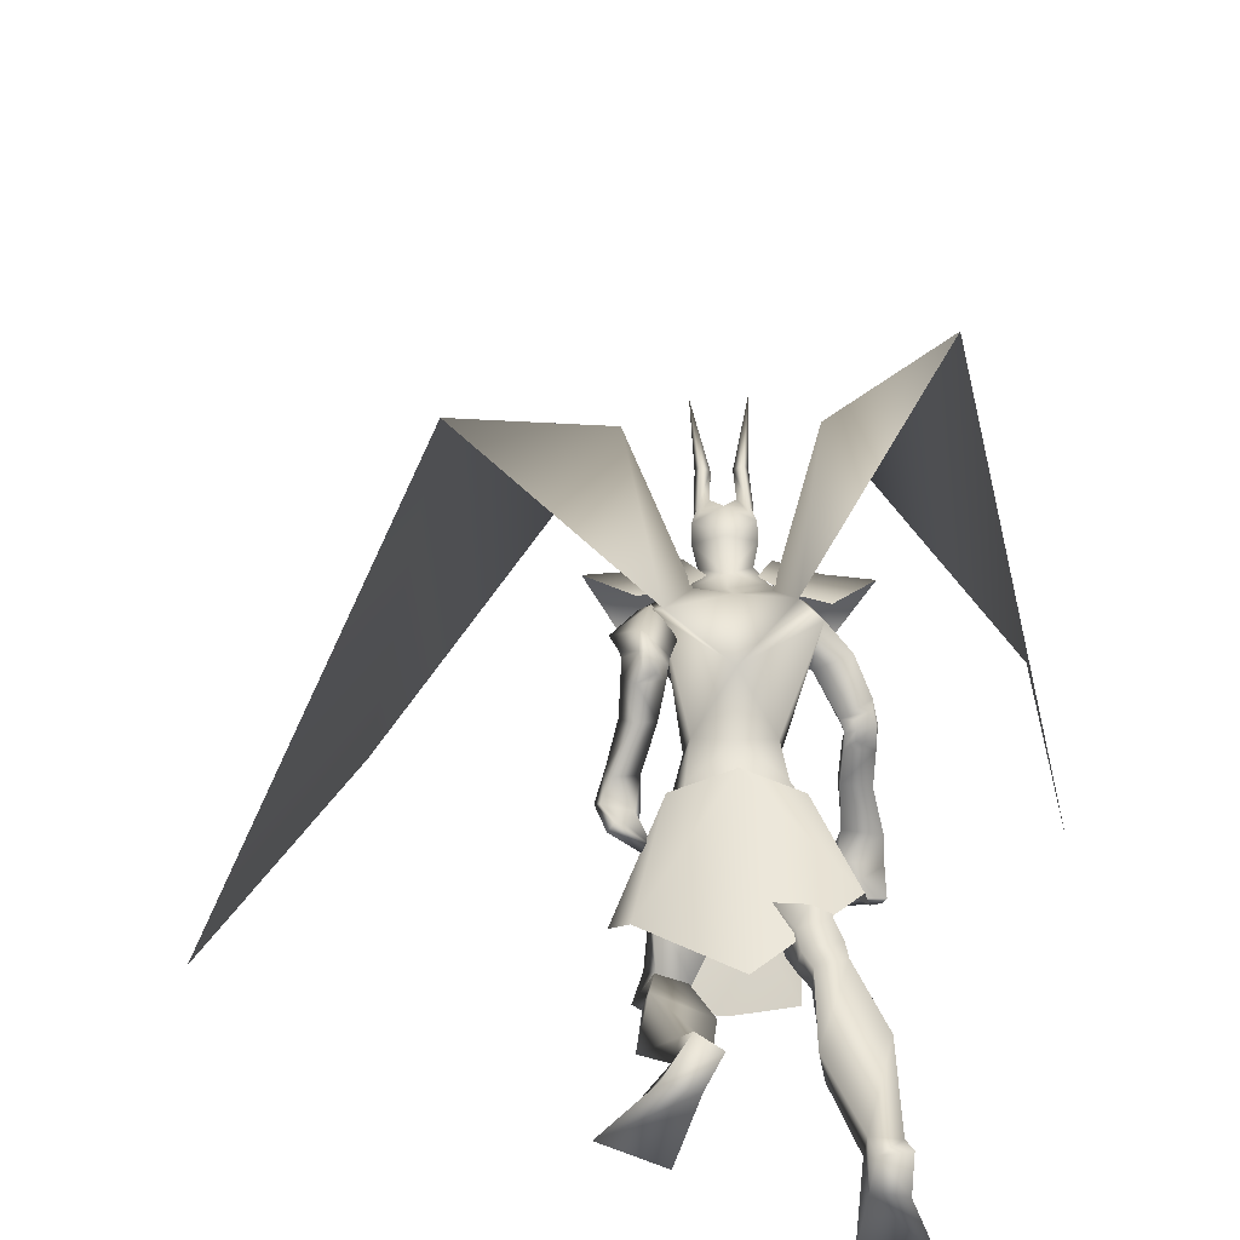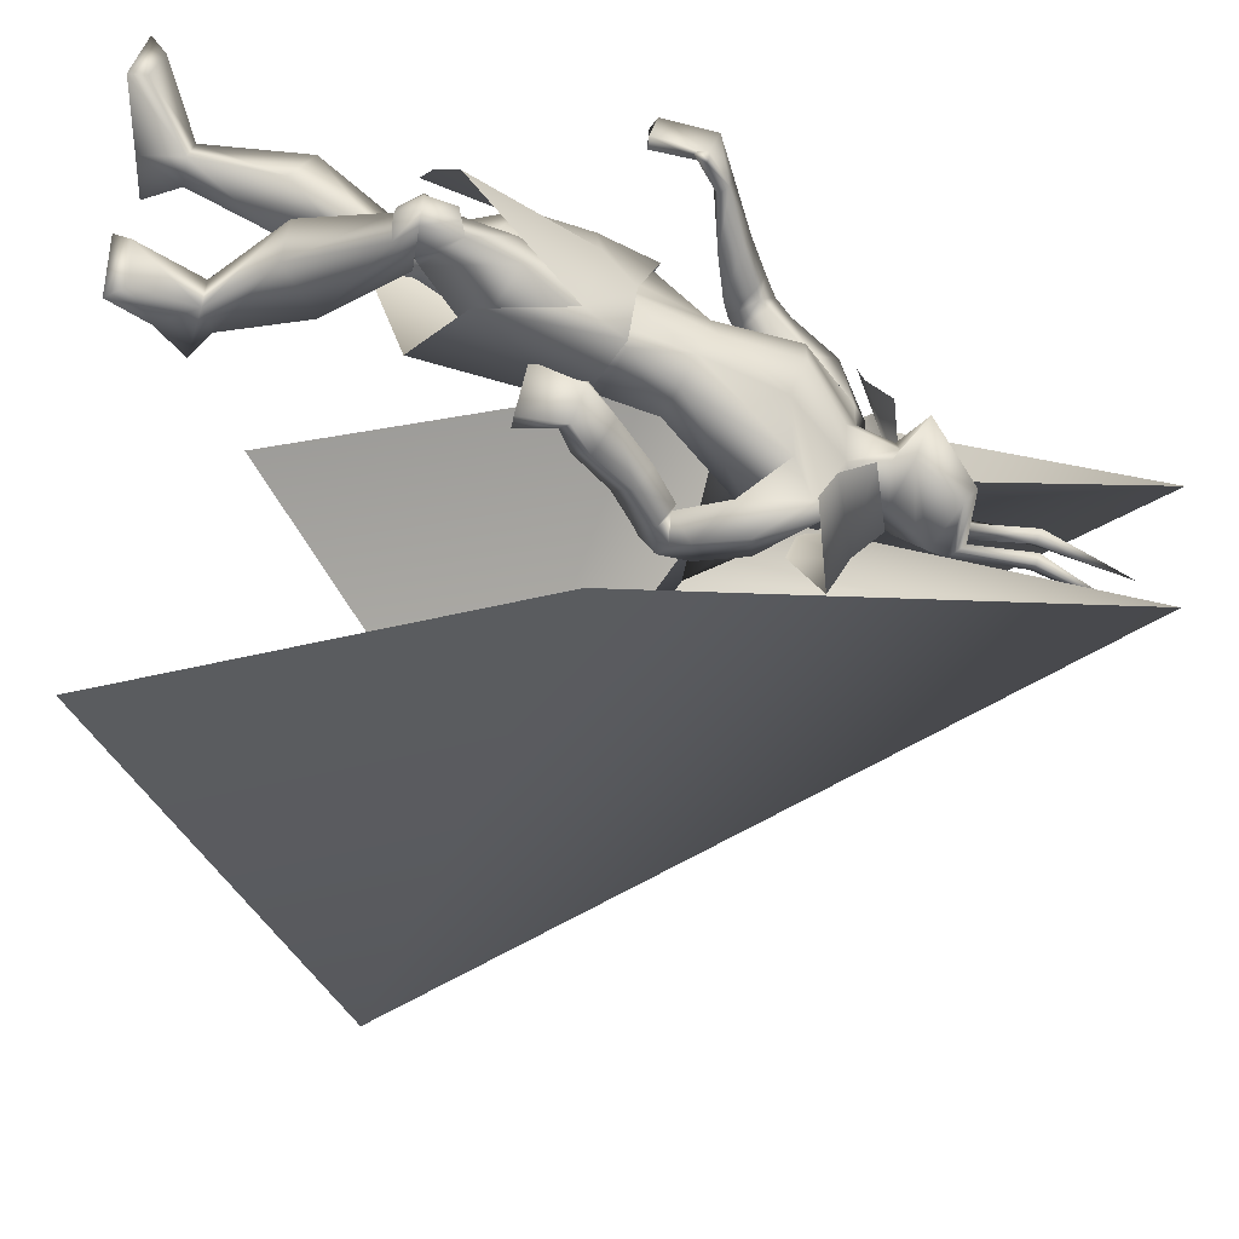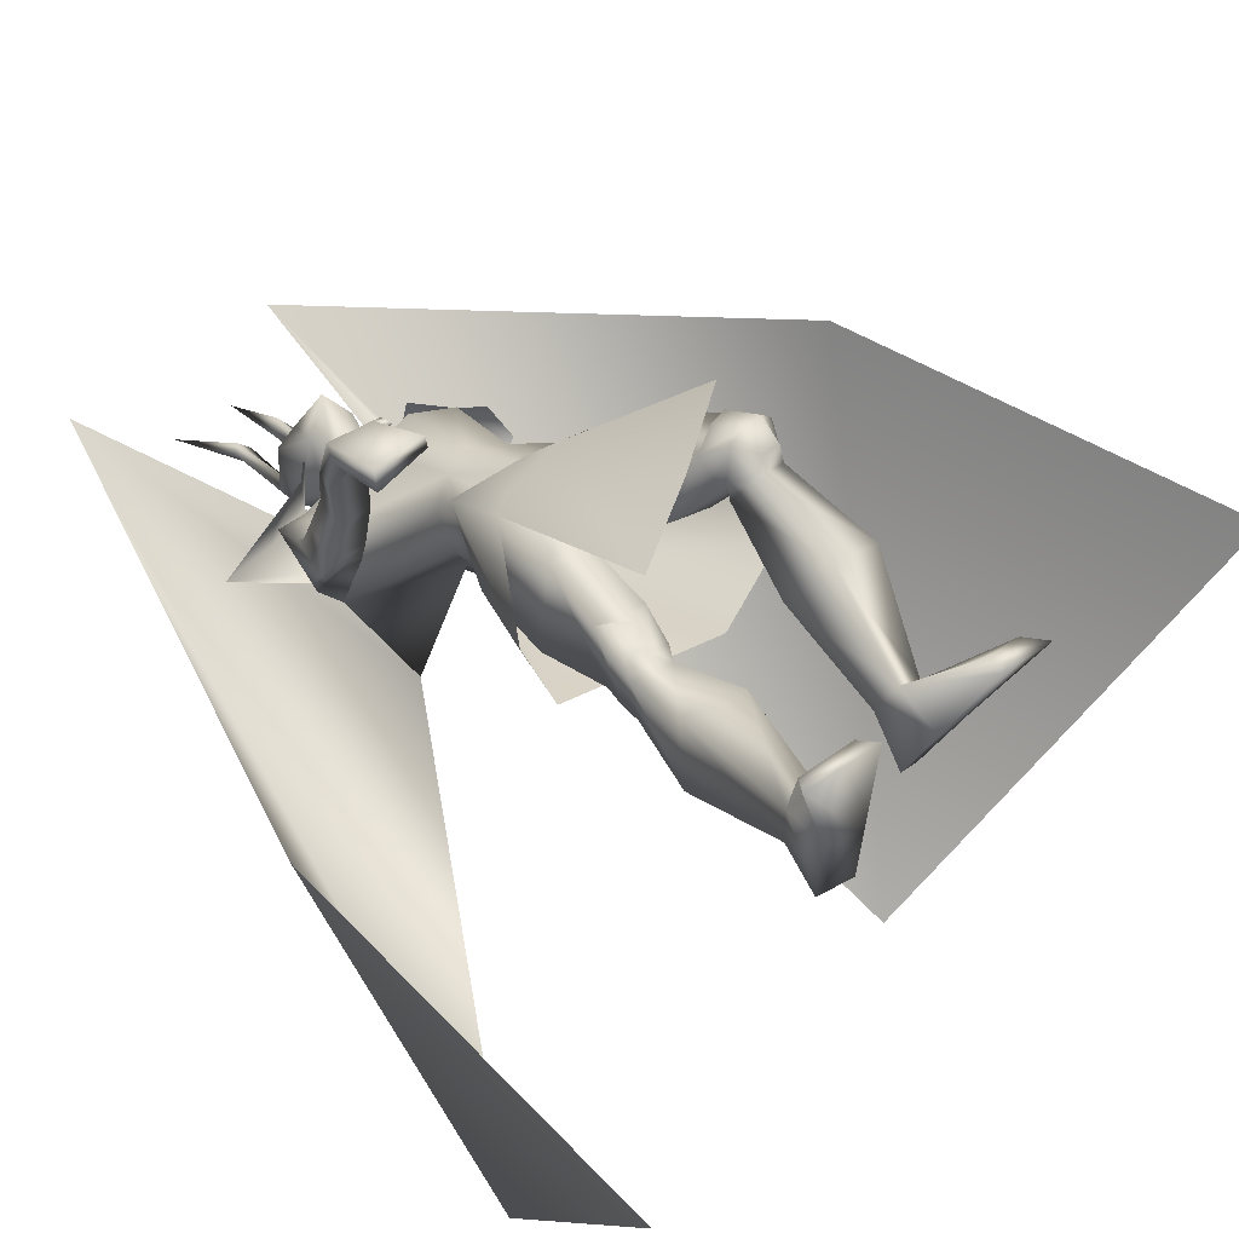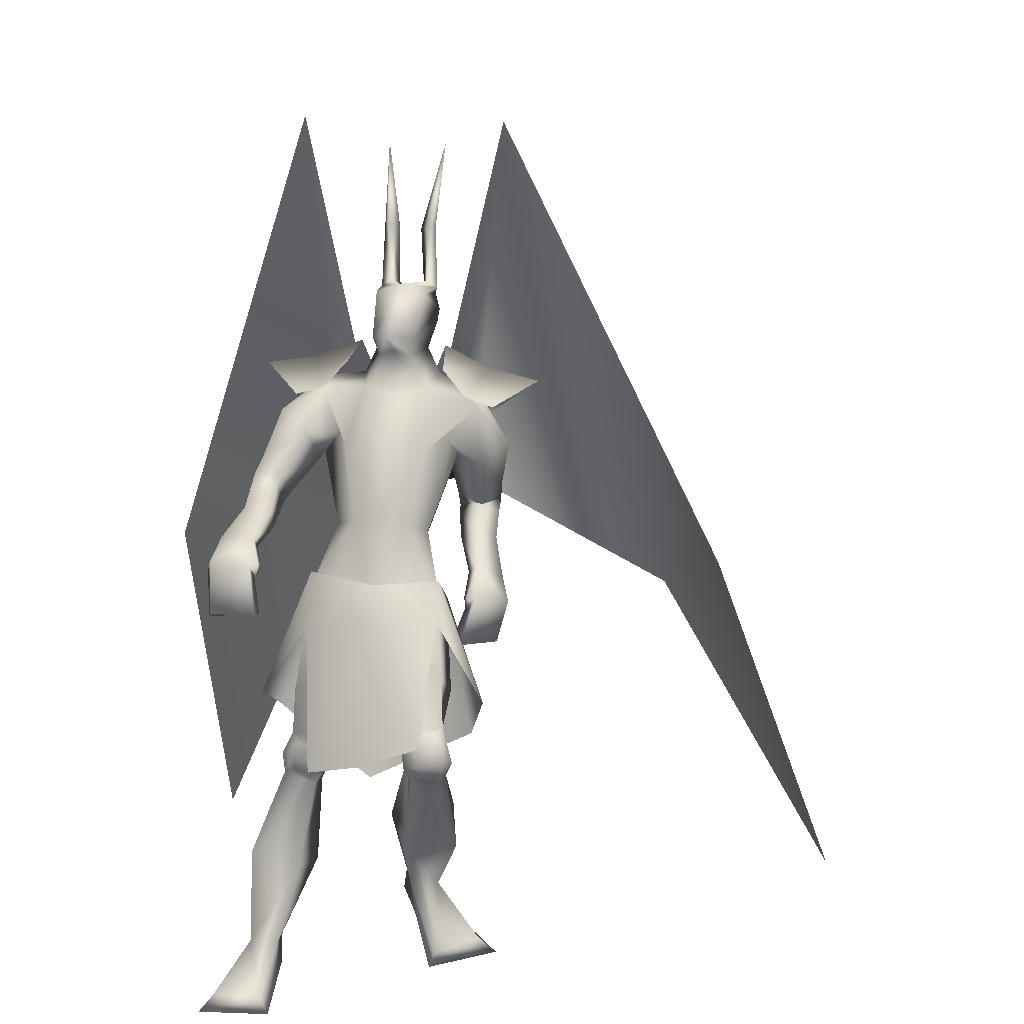
<metadata>
{"format":"obj","ext":"obj","renderer":"f3d","projection":"perspective","resolution":1024,"background":"white","views":[{"elev":-56.3,"azim":-177.7,"up":"+Y"},{"elev":28.5,"azim":99.4,"up":"+Z"},{"elev":47.1,"azim":-43.3,"up":"+Z"},{"elev":19.1,"azim":11.0,"up":"+Y"}]}
</metadata>
<code>
o Cube_Cube.001
v 0.009005 -0.0333 -0.4703
v 0.1466 -0.02799 -0.5077
v -0.1321 -0.0161 -0.4832
v 0.1361 -0.1116 -0.6347
v -0.1467 -0.0994 -0.6127
v -0.01007 -0.07699 -0.6658
v 0.02313 -0.3761 -0.2755
v 0.1588 -0.3002 -0.2218
v -0.1149 -0.434 -0.3468
v 0.262 -0.2684 -0.4195
v -0.2573 -0.3151 -0.4958
v 0.2118 -0.3944 -0.5334
v -0.2411 -0.3783 -0.5793
v -0.01285 -0.5034 -0.4912
v 0.01419 -0.09487 -0.4039
v 0.1541 -0.1025 -0.4497
v -0.133 -0.1283 -0.4347
v 0.1143 0.3897 -0.7146
v -0.1012 0.3989 -0.6957
v 0.08942 0.4062 -0.8565
v -0.09998 0.4143 -0.8399
v 0.0394 0.2952 -0.8845
v -0.06515 0.2997 -0.8753
v 0.2211 0.3036 -0.7346
v -0.2166 0.3223 -0.6962
v 0.299 0.3297 -0.8737
v -0.315 0.3559 -0.8198
v 0.1856 0.2479 -0.871
v -0.2173 0.2636 -0.8245
v 0.08373 0.3527 -0.8192
v -0.08846 0.3458 -0.8254
v -0.002365 0.2974 -0.8493
v 0.06619 0.3341 -0.7401
v -0.06718 0.3369 -0.7343
v 0.000571 0.3257 -0.7026
v 0.1845 0.3111 -0.7935
v -0.168 0.3453 -0.7771
v 0.1819 0.2914 -0.7619
v -0.165 0.3247 -0.7406
v -0.01435 0.2442 -0.8709
v -0.01403 0.09341 -0.7938
v 0.1351 0.2016 -0.8478
v -0.1976 0.1947 -0.8302
v 0.0976 0.2362 -0.6086
v -0.07928 0.2438 -0.593
v 0.01149 0.2577 -0.5829
v 0.1159 0.2509 -0.713
v -0.1214 0.2375 -0.7124
v 0.06749 0.07686 -0.5607
v -0.05489 0.08208 -0.55
v 0.008034 0.1075 -0.5492
v 0.1008 0.05226 -0.6081
v -0.09789 0.06074 -0.5906
v -0.0059 0.01944 -0.6652
v 0.08417 0.01883 -0.6737
v -0.0958 0.02651 -0.6579
v 0.2215 0.09262 -0.8387
v -0.2758 0.1972 -0.6308
v 0.1779 0.05117 -0.8022
v -0.2283 0.1586 -0.5961
v 0.1777 0.087 -0.8955
v -0.293 0.1392 -0.6697
v 0.1194 0.06062 -0.8442
v -0.2225 0.1054 -0.6452
v 0.2204 0.03494 -0.8108
v -0.284 0.1488 -0.5548
v 0.1753 0.05977 -0.7898
v -0.2294 0.1399 -0.5609
v 0.1881 -0.01108 -0.8323
v -0.2975 0.09265 -0.572
v 0.1283 0.02207 -0.8139
v -0.2296 0.08113 -0.5883
v 0.175 0.04875 -0.8132
v -0.2347 0.1449 -0.5828
v 0.2176 0.05371 -0.85
v -0.2871 0.1667 -0.5998
v 0.181 0.02636 -0.885
v -0.3018 0.1105 -0.6251
v 0.1233 0.03352 -0.8453
v -0.2321 0.08952 -0.6199
v 0.008753 -0.07393 -0.47
v 0.137 -0.03176 -0.5255
v -0.1249 -0.02662 -0.4972
v -0.007413 -0.05834 -0.6446
v 0.09775 -0.08235 -0.6359
v -0.1123 -0.06287 -0.618
v 0.06192 -0.1478 -0.4189
v -0.04278 -0.1875 -0.4408
v 0.01121 -0.1471 -0.4325
v 0.02916 -0.2396 -0.5087
v -0.03995 -0.2507 -0.5582
v -0.005579 -0.2156 -0.5477
v 0.1487 -0.1736 -0.5905
v -0.1643 -0.1547 -0.5875
v -0.01116 -0.1592 -0.6187
v 0.1941 -0.2884 -0.3237
v -0.1751 -0.3867 -0.4481
v 0.1017 -0.3225 -0.3227
v -0.08562 -0.406 -0.4486
v 0.0978 -0.3789 -0.3625
v -0.105 -0.4418 -0.5509
v 0.1675 -0.3734 -0.3909
v -0.1776 -0.42 -0.5546
v 0.1033 -0.2193 -0.3535
v -0.08049 -0.3005 -0.4297
v 0.1823 -0.1965 -0.3701
v -0.157 -0.2692 -0.4132
v 0.0501 -0.3252 -0.4291
v -0.06032 -0.3621 -0.5554
v 0.1713 -0.2844 -0.5115
v -0.1885 -0.2825 -0.5768
v 0.1952 -0.4122 -0.3408
v -0.2019 -0.4933 -0.4653
v 0.1262 -0.4225 -0.3159
v -0.131 -0.5139 -0.4597
v 0.1032 -0.3908 -0.3756
v -0.1338 -0.5311 -0.5289
v 0.1702 -0.3842 -0.3993
v -0.2028 -0.5134 -0.5318
v 0.116 -0.3724 -0.2826
v -0.1034 -0.4745 -0.4702
v 0.2192 -0.3592 -0.2983
v -0.2011 -0.4391 -0.4489
v 0.1016 -0.3853 -0.3416
v -0.1121 -0.4904 -0.5343
v 0.1837 -0.3786 -0.3674
v -0.1964 -0.4697 -0.5377
v 0.1971 -0.3586 -0.2792
v -0.174 -0.4425 -0.4362
v 0.1453 -0.3668 -0.2736
v -0.1261 -0.462 -0.449
v 0.1531 -0.4111 -0.2949
v -0.1439 -0.4838 -0.4448
v 0.185 -0.4102 -0.2957
v -0.1723 -0.4714 -0.4373
v 0.1412 -0.3094 -0.2923
v -0.121 -0.4227 -0.4482
v 0.1806 -0.2974 -0.2997
v -0.1586 -0.4078 -0.4373
v 0.1622 -0.8396 -0.5318
v -0.2863 -0.9631 -0.3482
v 0.0829 -0.8488 -0.5132
v -0.2091 -0.9696 -0.3736
v 0.03966 -0.8203 -0.5846
v -0.2229 -0.9718 -0.4634
v 0.09577 -0.8034 -0.6195
v -0.2902 -0.9604 -0.4624
v 0.1023 -0.6054 -0.3482
v -0.1473 -0.6778 -0.3704
v 0.2086 -0.5987 -0.3831
v -0.256 -0.6507 -0.3705
v 0.05157 -0.5577 -0.4298
v -0.1334 -0.7053 -0.4731
v 0.1787 -0.5474 -0.4928
v -0.2729 -0.6831 -0.49
v 0.08503 -0.7618 -0.4755
v -0.2047 -0.8749 -0.3686
v 0.1392 -0.7591 -0.5045
v -0.2664 -0.8742 -0.3667
v 0.0609 -0.7413 -0.5287
v -0.2114 -0.8861 -0.4285
v 0.1218 -0.7468 -0.5564
v -0.2785 -0.8859 -0.4193
v 0.2501 -0.8463 -0.4239
v -0.3084 -0.9309 -0.2173
v 0.1565 -0.8674 -0.3796
v -0.2028 -0.9335 -0.2217
v 0.1447 -0.9038 -0.3772
v -0.1845 -0.9663 -0.2137
v 0.2867 -0.8809 -0.4329
v -0.3376 -0.9663 -0.1948
v 0.255 -0.2009 -0.6092
v -0.3002 -0.04798 -0.2809
v 0.1837 -0.188 -0.5399
v -0.1999 -0.04851 -0.278
v 0.2391 -0.2091 -0.64
v -0.3105 -0.06674 -0.3094
v 0.1669 -0.1802 -0.5563
v -0.1977 -0.05013 -0.3026
v 0.2069 -0.03551 -0.6218
v -0.2262 0.08921 -0.3724
v 0.2564 -0.07125 -0.6715
v -0.3009 0.08729 -0.3853
v 0.2416 -0.1083 -0.6763
v -0.3115 0.04823 -0.3861
v 0.1875 -0.04843 -0.6326
v -0.2227 0.06882 -0.3871
v 0.1869 0.1607 -0.7668
v -0.1872 0.2433 -0.6631
v 0.2442 0.1975 -0.809
v -0.2484 0.2863 -0.6919
v 0.1551 0.1862 -0.8891
v -0.2565 0.1835 -0.7539
v 0.1028 0.1697 -0.8151
v -0.1705 0.1693 -0.7242
v 0.1427 0.03041 -0.8592
v -0.2563 0.09585 -0.6216
v 0.1684 0.02159 -0.889
v -0.2989 0.09722 -0.6303
v 0.1477 0.01804 -0.8356
v -0.2555 0.09015 -0.5988
v 0.1738 -0.00772 -0.8528
v -0.2958 0.08635 -0.5963
v 0.142 0.05299 -0.8637
v -0.2527 0.1084 -0.6403
v 0.1646 0.06456 -0.8986
v -0.2914 0.1158 -0.6581
v 0.08289 -0.05427 -0.5095
v -0.07114 -0.05619 -0.4946
v 0.1563 -0.1133 -0.4575
v -0.138 -0.1363 -0.4444
v 0.1822 0.02254 -0.7175
v -0.2198 0.1152 -0.4838
v 0.2273 -0.003857 -0.7441
v -0.2779 0.1228 -0.4821
v 0.1937 -0.05005 -0.7631
v -0.2895 0.0658 -0.4975
v 0.1486 -0.006235 -0.7344
v -0.2208 0.07176 -0.5025
v 0.2178 -0.08348 -0.5604
v -0.2179 0.0543 -0.3063
v 0.282 -0.1008 -0.6038
v -0.3019 0.0617 -0.3032
v 0.2684 -0.1231 -0.6208
v -0.3125 0.03381 -0.3175
v 0.2003 -0.0878 -0.5725
v -0.2138 0.04265 -0.3244
v 0.1935 -0.1095 -0.5659
v -0.1996 0.03096 -0.3089
v 0.1998 -0.1083 -0.5618
v -0.2032 0.03421 -0.3026
v 0.19 -0.08665 -0.5698
v -0.196 0.05274 -0.3199
v 0.1966 -0.08542 -0.5651
v -0.1996 0.0562 -0.3128
v -0.002365 0.3417 -0.8563
v 0.05545 0.408 -0.8285
v -0.06018 0.408 -0.8285
v -0.002365 0.4105 -0.9077
v 0.06896 0.4569 -0.8605
v -0.07369 0.4569 -0.8605
v 0.06678 0.4791 -0.8985
v -0.0715 0.4791 -0.8985
v -0.002365 0.5053 -0.9224
v 0.03262 0.4085 -0.7488
v -0.03735 0.4085 -0.7488
v -0.002365 0.4195 -0.7436
v 0.05222 0.5354 -0.8113
v -0.05695 0.5354 -0.8113
v -0.002365 0.5556 -0.8077
v 0.04421 0.4498 -0.7362
v -0.04894 0.4498 -0.7362
v -0.002365 0.47 -0.6752
v 0.03845 0.5433 -0.8948
v -0.04318 0.5433 -0.8948
v 0.06149 0.5279 -0.8984
v -0.06622 0.5279 -0.8984
v 0.02566 0.5326 -0.9207
v -0.03039 0.5326 -0.9207
v 0.05353 0.5124 -0.9157
v -0.05826 0.5124 -0.9157
v 0.04445 0.654 -0.9319
v -0.04918 0.654 -0.9319
v 0.02185 0.6587 -0.9176
v -0.02658 0.6587 -0.9176
v 0.05573 0.6647 -0.9149
v -0.06046 0.6647 -0.9149
v 0.04393 0.6674 -0.8981
v -0.04866 0.6674 -0.8981
v 0.06225 0.8378 -0.9963
v -0.06698 0.8378 -0.9963
v 0.1295 0.06377 -0.96
v -0.1397 0.07748 -0.9635
v 0.06848 0.2704 -0.8705
v -0.09502 0.2731 -0.8563
v 0.491 -0.4457 -1.7
v -0.3926 -0.3944 -1.802
v 0.2157 0.9098 -0.8918
v -0.2319 0.9095 -0.8858
v 0.9975 -0.7597 -0.7729
v -0.5383 -0.8993 -1.102
v 0.7389 0.001521 -0.6597
v -0.57 -0.1091 -0.9191
v 0.1626 0.3294 -0.7161
v 0.189 0.3585 -0.8604
v 0.09844 0.2555 -0.8738
v -0.1538 0.3429 -0.6884
v -0.2024 0.3752 -0.8261
v -0.1247 0.2649 -0.8543
f 4 2 10
f 4 10 12
f 11 3 5
f 11 5 13
f 6 4 12
f 6 12 14
f 13 5 6
f 13 6 14
f 1 15 16
f 1 16 2
f 1 3 17
f 1 17 15
f 15 7 8
f 15 8 16
f 9 7 15
f 9 15 17
f 2 16 10
f 11 17 3
f 30 33 38
f 30 38 36
f 39 34 31
f 39 31 37
f 30 36 40
f 30 40 32
f 40 37 31
f 40 31 32
f 33 35 46
f 33 46 44
f 46 35 34
f 46 34 45
f 38 33 44
f 38 44 47
f 45 34 39
f 45 39 48
f 44 46 51
f 44 51 49
f 51 46 45
f 51 45 50
f 47 44 49
f 47 49 52
f 50 45 48
f 50 48 53
f 41 42 55
f 41 55 54
f 56 43 41
f 56 41 54
f 42 47 52
f 42 52 55
f 53 48 43
f 53 43 56
f 59 73 75
f 59 75 57
f 76 74 60
f 76 60 58
f 73 67 65
f 73 65 75
f 66 68 74
f 66 74 76
f 63 79 73
f 63 73 59
f 74 80 64
f 74 64 60
f 79 71 67
f 79 67 73
f 68 72 80
f 68 80 74
f 54 55 85
f 54 85 84
f 86 56 54
f 86 54 84
f 55 52 82
f 55 82 85
f 83 53 56
f 83 56 86
f 87 89 92
f 87 92 90
f 92 89 88
f 92 88 91
f 85 93 95
f 85 95 84
f 95 94 86
f 95 86 84
f 93 90 92
f 93 92 95
f 92 91 94
f 92 94 95
f 104 98 96
f 104 96 106
f 97 99 105
f 97 105 107
f 90 108 104
f 90 104 87
f 105 109 91
f 105 91 88
f 108 100 98
f 108 98 104
f 99 101 109
f 99 109 105
f 93 110 108
f 93 108 90
f 109 111 94
f 109 94 91
f 110 102 100
f 110 100 108
f 101 103 111
f 101 111 109
f 106 96 102
f 106 102 110
f 103 97 107
f 103 107 111
f 100 124 120
f 100 120 98
f 121 125 101
f 121 101 99
f 124 116 114
f 124 114 120
f 115 117 125
f 115 125 121
f 102 126 124
f 102 124 100
f 125 127 103
f 125 103 101
f 126 118 116
f 126 116 124
f 117 119 127
f 117 127 125
f 96 122 126
f 96 126 102
f 127 123 97
f 127 97 103
f 122 112 118
f 122 118 126
f 119 113 123
f 119 123 127
f 122 96 138
f 122 138 128
f 139 97 123
f 139 123 129
f 112 122 128
f 112 128 134
f 129 123 113
f 129 113 135
f 98 120 130
f 98 130 136
f 131 121 99
f 131 99 137
f 120 114 132
f 120 132 130
f 133 115 121
f 133 121 131
f 114 112 134
f 114 134 132
f 135 113 115
f 135 115 133
f 96 98 136
f 96 136 138
f 137 99 97
f 137 97 139
f 136 130 128
f 136 128 138
f 129 131 137
f 129 137 139
f 130 132 134
f 130 134 128
f 135 133 131
f 135 131 129
f 114 148 150
f 114 150 112
f 151 149 115
f 151 115 113
f 116 152 148
f 116 148 114
f 149 153 117
f 149 117 115
f 118 154 152
f 118 152 116
f 153 155 119
f 153 119 117
f 112 150 154
f 112 154 118
f 155 151 113
f 155 113 119
f 140 142 144
f 140 144 146
f 145 143 141
f 145 141 147
f 148 156 158
f 148 158 150
f 159 157 149
f 159 149 151
f 152 160 156
f 152 156 148
f 157 161 153
f 157 153 149
f 160 144 142
f 160 142 156
f 143 145 161
f 143 161 157
f 154 162 160
f 154 160 152
f 161 163 155
f 161 155 153
f 162 146 144
f 162 144 160
f 145 147 163
f 145 163 161
f 150 158 162
f 150 162 154
f 163 159 151
f 163 151 155
f 158 140 146
f 158 146 162
f 147 141 159
f 147 159 163
f 158 156 166
f 158 166 164
f 167 157 159
f 167 159 165
f 140 158 164
f 140 164 170
f 165 159 141
f 165 141 171
f 156 142 168
f 156 168 166
f 169 143 157
f 169 157 167
f 142 140 170
f 142 170 168
f 171 141 143
f 171 143 169
f 166 168 170
f 166 170 164
f 171 169 167
f 171 167 165
f 172 174 178
f 172 178 176
f 179 175 173
f 179 173 177
f 38 188 190
f 38 190 36
f 191 189 39
f 191 39 37
f 188 59 57
f 188 57 190
f 58 60 189
f 58 189 191
f 36 190 192
f 36 192 42
f 193 191 37
f 193 37 43
f 190 57 61
f 190 61 192
f 62 58 191
f 62 191 193
f 47 194 188
f 47 188 38
f 189 195 48
f 189 48 39
f 194 63 59
f 194 59 188
f 60 64 195
f 60 195 189
f 42 192 194
f 42 194 47
f 195 193 43
f 195 43 48
f 192 61 63
f 192 63 194
f 64 62 193
f 64 193 195
f 57 75 77
f 57 77 61
f 78 76 58
f 78 58 62
f 65 69 77
f 65 77 75
f 78 70 66
f 78 66 76
f 79 63 204
f 79 204 196
f 205 64 80
f 205 80 197
f 71 79 196
f 71 196 200
f 197 80 72
f 197 72 201
f 77 69 202
f 77 202 198
f 203 70 78
f 203 78 199
f 61 77 198
f 61 198 206
f 199 78 62
f 199 62 207
f 69 71 200
f 69 200 202
f 201 72 70
f 201 70 203
f 63 61 206
f 63 206 204
f 207 62 64
f 207 64 205
f 206 198 196
f 206 196 204
f 197 199 207
f 197 207 205
f 198 202 200
f 198 200 196
f 201 203 199
f 201 199 197
f 49 51 81
f 49 81 208
f 81 51 50
f 81 50 209
f 49 208 82
f 49 82 52
f 83 209 50
f 83 50 53
f 81 89 87
f 81 87 208
f 88 89 81
f 88 81 209
f 87 104 106
f 87 106 210
f 107 105 88
f 107 88 211
f 82 208 87
f 82 87 210
f 88 209 83
f 88 83 211
f 82 210 93
f 82 93 85
f 94 211 83
f 94 83 86
f 93 210 106
f 93 106 110
f 107 211 94
f 107 94 111
f 67 212 214
f 67 214 65
f 215 213 68
f 215 68 66
f 65 214 216
f 65 216 69
f 217 215 66
f 217 66 70
f 71 218 212
f 71 212 67
f 213 219 72
f 213 72 68
f 69 216 218
f 69 218 71
f 219 217 70
f 219 70 72
f 180 220 222
f 180 222 182
f 223 221 181
f 223 181 183
f 220 174 172
f 220 172 222
f 173 175 221
f 173 221 223
f 182 222 224
f 182 224 184
f 225 223 183
f 225 183 185
f 222 172 176
f 222 176 224
f 177 173 223
f 177 223 225
f 226 178 174
f 226 174 220
f 175 179 227
f 175 227 221
f 184 224 226
f 184 226 186
f 227 225 185
f 227 185 187
f 224 176 178
f 224 178 226
f 179 177 225
f 179 225 227
f 226 220 230
f 226 230 228
f 231 221 227
f 231 227 229
f 186 226 228
f 186 228 232
f 229 227 187
f 229 187 233
f 220 180 234
f 220 234 230
f 235 181 221
f 235 221 231
f 180 186 232
f 180 232 234
f 233 187 181
f 233 181 235
f 232 228 230
f 232 230 234
f 231 229 233
f 231 233 235
f 180 182 214
f 180 214 212
f 215 183 181
f 215 181 213
f 182 184 216
f 182 216 214
f 217 185 183
f 217 183 215
f 184 186 218
f 184 218 216
f 219 187 185
f 219 185 217
f 180 212 218
f 180 218 186
f 219 213 181
f 219 181 187
f 251 245 237
f 251 237 240
f 238 246 252
f 238 252 241
f 236 239 240
f 236 240 237
f 241 239 236
f 241 236 238
f 251 240 242
f 251 242 248
f 243 241 252
f 243 252 249
f 242 240 239
f 242 239 244
f 239 241 243
f 239 243 244
f 253 247 245
f 253 245 251
f 246 247 253
f 246 253 252
f 251 248 250
f 251 250 253
f 250 249 252
f 250 252 253
f 30 32 236
f 30 236 237
f 236 32 31
f 236 31 238
f 30 237 245
f 30 245 33
f 246 238 31
f 246 31 34
f 33 245 247
f 33 247 35
f 247 246 34
f 247 34 35
f 250 248 256
f 250 256 254
f 257 249 250
f 257 250 255
f 244 250 254
f 244 254 258
f 255 250 244
f 255 244 259
f 242 244 258
f 242 258 260
f 259 244 243
f 259 243 261
f 248 242 260
f 248 260 256
f 261 243 249
f 261 249 257
f 256 260 262
f 256 262 266
f 263 261 257
f 263 257 267
f 260 258 264
f 260 264 262
f 265 259 261
f 265 261 263
f 258 254 268
f 258 268 264
f 269 255 259
f 269 259 265
f 254 256 266
f 254 266 268
f 267 257 255
f 267 255 269
f 266 270 268
f 269 271 267
f 264 268 270
f 271 269 265
f 262 264 270
f 271 265 263
f 262 270 266
f 267 271 263
f 36 42 272
f 36 272 274
f 273 43 37
f 273 37 275
f 36 274 40
f 40 275 37
f 41 272 42
f 43 273 41
f 40 274 272
f 40 272 41
f 273 275 40
f 273 40 41
f 272 274 278
f 272 278 276
f 279 275 273
f 279 273 277
f 276 278 282
f 276 282 280
f 283 279 277
f 283 277 281
f 18 284 285
f 18 285 20
f 284 24 26
f 284 26 285
f 20 285 286
f 20 286 22
f 285 26 28
f 285 28 286
f 25 287 288
f 25 288 27
f 287 19 21
f 287 21 288
f 27 288 289
f 27 289 29
f 288 21 23
f 288 23 289

</code>
